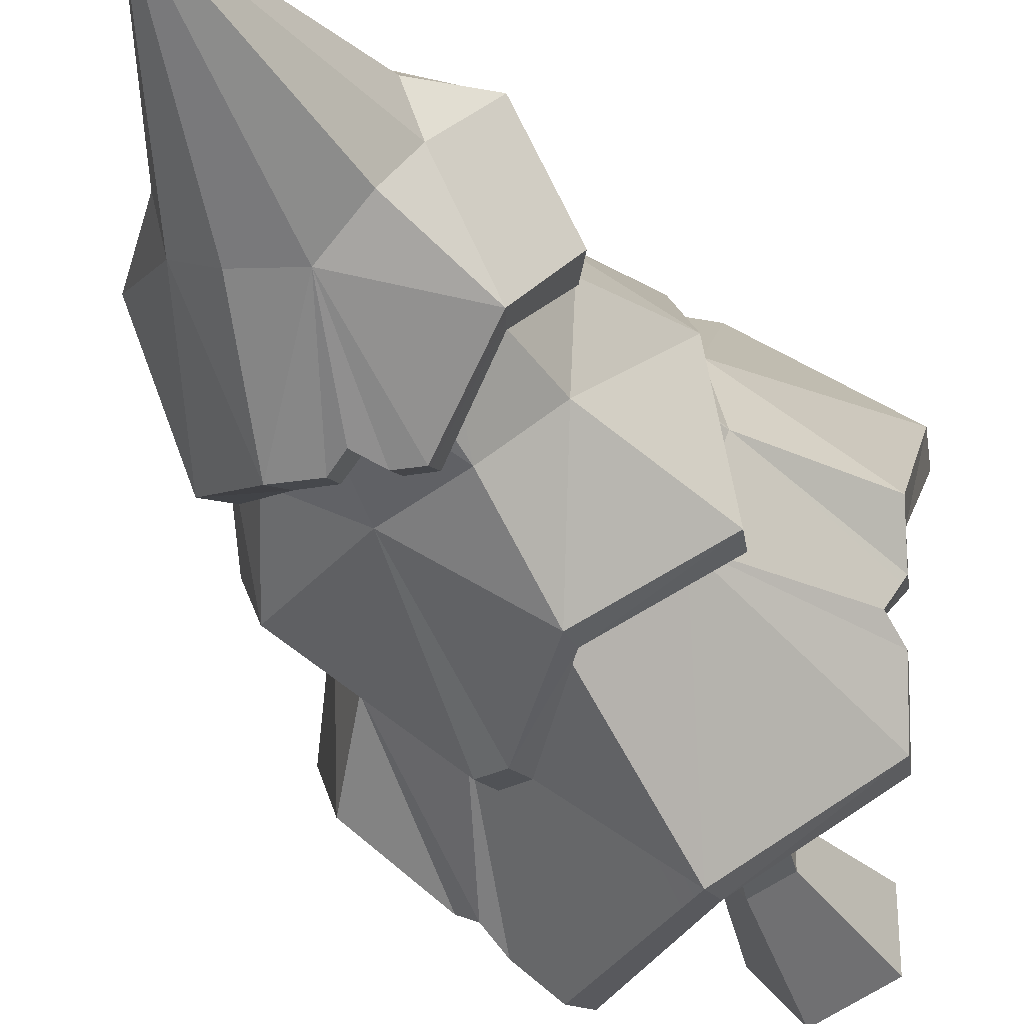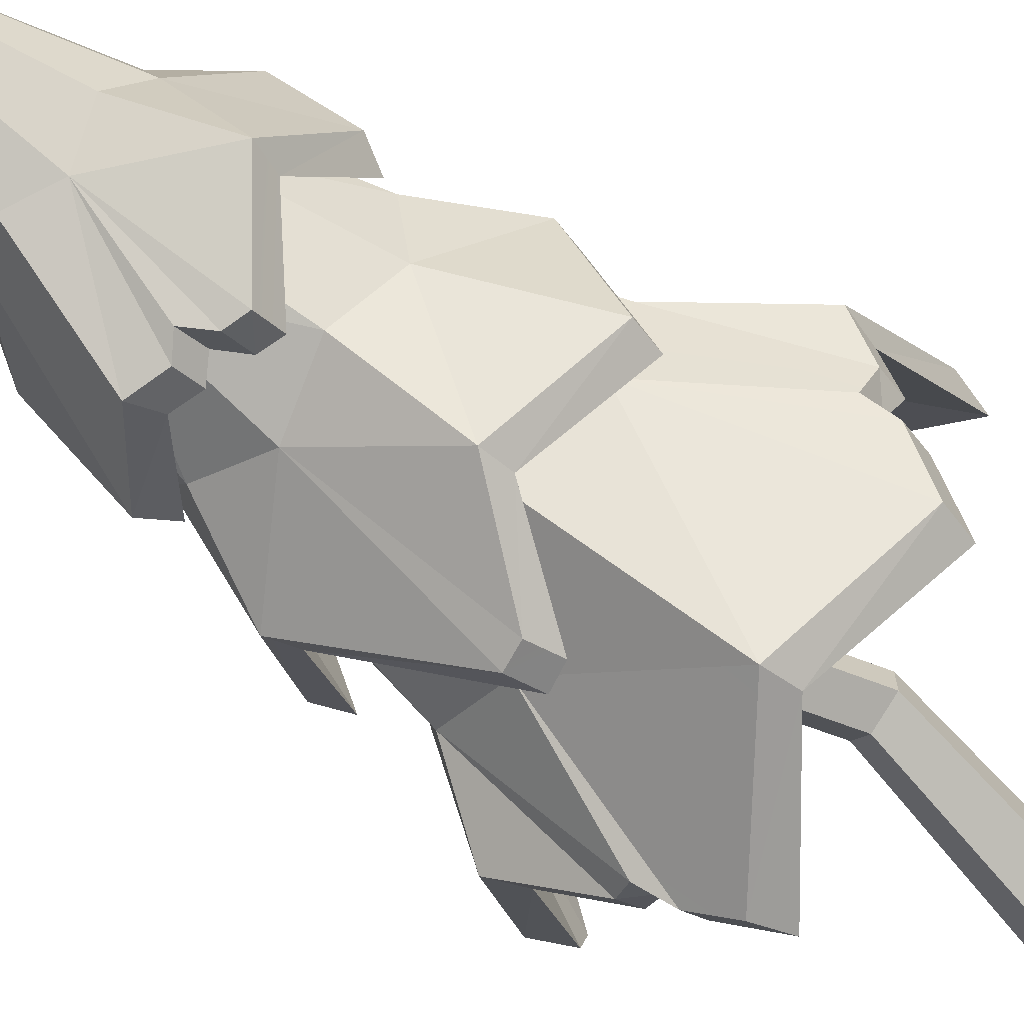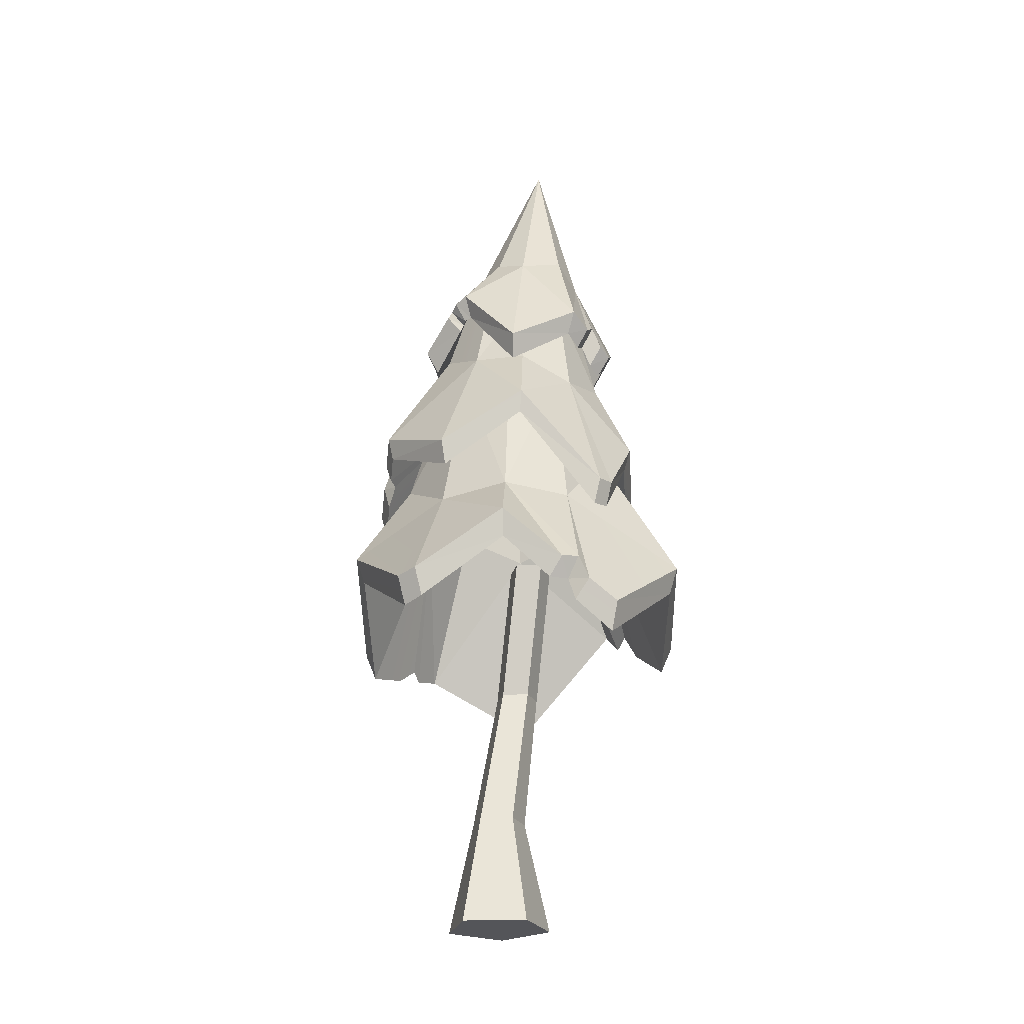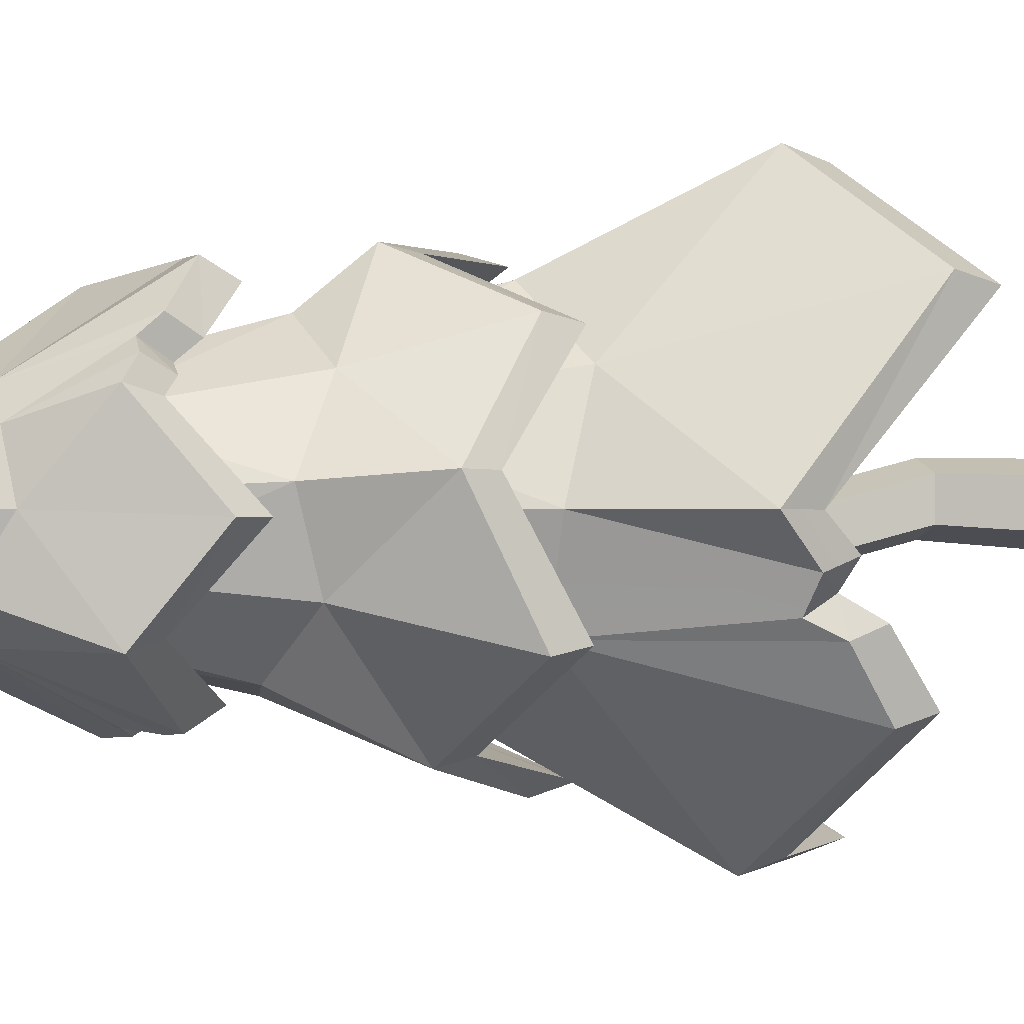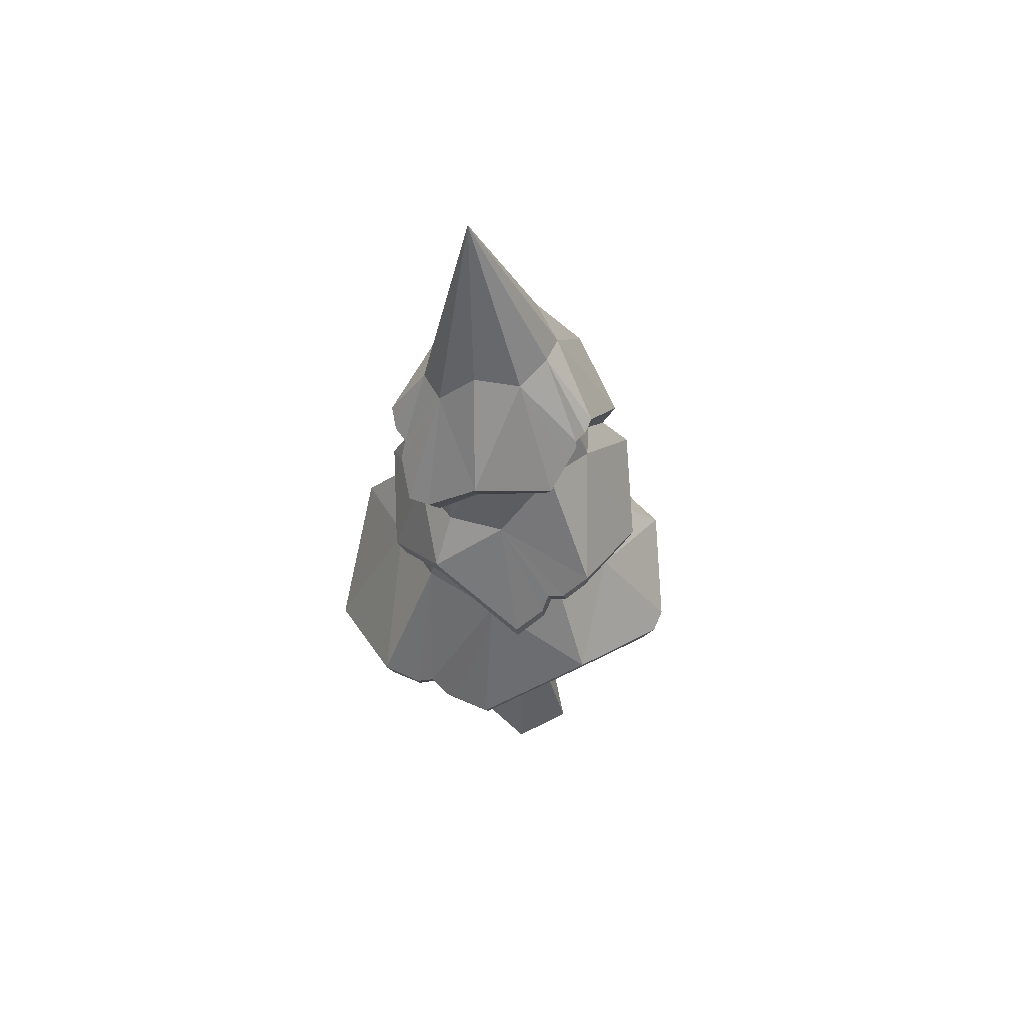
<metadata>
{"format":"obj","ext":"obj","renderer":"f3d","projection":"perspective","resolution":1024,"background":"white","views":[{"elev":-36.3,"azim":-153.9,"up":"+Z"},{"elev":-70.5,"azim":-124.4,"up":"+Z"},{"elev":-24.8,"azim":130.0,"up":"+Y"},{"elev":0.1,"azim":-107.1,"up":"+Z"},{"elev":59.3,"azim":25.6,"up":"+Y"}]}
</metadata>
<code>
o SM_Env_TreePine_01
v 54.15 369.4 103.9
v 23.01 455.9 67.99
v -18.64 422.8 103.1
v -18.54 456.6 75.51
v 69.49 386.2 86.94
v 70.71 399.6 78.81
v 48.3 501.2 31.68
v 95.87 415.2 57.79
v 81.78 399.7 73.36
v 106.8 387.9 -13.5
v 61.67 482.9 -12.03
v 73.2 428 -71.53
v 45.42 480.9 -50
v 20.95 353.6 -111.9
v 7.026 463.2 -70.81
v 5.578 355.2 -112.1
v -42.4 407.8 -96.86
v -38.38 473.4 -64.52
v -103.7 380.7 -52.61
v -69.37 457.3 -33.16
v -103.3 414.5 16.07
v -78.23 470.4 11.4
v -72.73 374.5 75.08
v -56.84 449.3 53.47
v -58.15 546.5 -23.89
v -35.06 548.2 -45.87
v -3.642 550.8 -50.8
v 24.24 553.2 -35.67
v 38.63 554.4 -6.86
v 33 553.9 24.61
v 10.4 552.3 46.83
v -21.19 549.9 51.06
v -49.42 547.6 36.56
v -63.17 546.3 7.708
v -16.14 451.5 64.15
v 18.95 450.5 57.28
v -17.47 404.9 98.95
v 52.56 348.8 98.66
v 38.18 496.3 25.88
v 92.62 397.1 55.66
v 68.61 368.1 81.44
v 71.12 383.6 72.11
v 81.98 384.2 67.09
v 50.37 477.5 -10.22
v 100.7 368.4 -12.35
v 70.16 410.8 -67.59
v 37.48 475.6 -41.69
v 5.477 458.6 -59.12
v 20.49 333.4 -105.5
v 4.986 335.6 -105.9
v -39.96 389.8 -92.31
v -32.86 469.4 -53.85
v -58.69 453.6 -27.46
v -97.49 362.1 -48.97
v -98.27 397.7 15.53
v -66.24 466.8 9.662
v -48.35 445.1 45.07
v -67.7 355.3 70.77
v -29.8 545.5 -35.63
v -47.5 544.1 -18.38
v -5.373 547.4 -39.16
v 16.45 549.3 -27.62
v 27.32 550.4 -5.404
v 23.11 550.2 18.99
v 5.408 548.9 36.25
v -19.02 546.9 39.78
v -40.84 545 28.23
v -51.72 544 6.019
v 41.39 231.4 -141.7
v 29.41 343.5 -84.04
v 56.9 249.6 -126.6
v 60.57 269.2 -119.1
v 73.7 348.5 -54.5
v 72.22 267.5 -111.7
v 105.6 306.6 -79.08
v -43.25 285.8 -140.4
v -28.42 397.5 -76.52
v -116.5 250.8 -80.45
v -77.85 373.8 -47.4
v -126.5 273 -47.41
v -124.4 290.6 -38.7
v -96.57 373.3 1.27
v -133.3 285.9 -22.01
v -141.2 305.7 1.286
v -126.9 231.4 90.14
v -79 355.5 55.24
v -54.34 272.1 141.7
v -33.08 372.8 88.62
v 37.92 250.9 132.8
v 23.69 355.6 88.66
v 1.468 259.2 136.3
v -13.02 270.6 134.3
v -24.92 265.3 138.9
v 105.9 305.9 81.06
v 70.06 372.3 55.04
v 141.2 257.8 -1.079
v 89.3 343.6 -0.1766
v 140.7 261.3 -18.49
v 15.44 465 62.56
v -24.42 465 62.16
v -56.9 465 39.07
v -68.85 465 1.162
v -56.67 464.8 -37.13
v -24.25 464.5 -60.41
v 15.41 464.6 -60.55
v 47.49 464.8 -36.82
v 60.16 464.9 0.8588
v 47.47 464.9 38.72
v 38.24 209 -133.6
v 58.75 234.4 -114.1
v 24.9 338.5 -72.64
v 60.66 252.4 -108.5
v 63.84 343.3 -47.35
v 73.42 252.6 -100.1
v 99.98 285.5 -74.92
v -41.63 265 -133.6
v -24.79 393.5 -64.43
v -67.72 369.4 -40.15
v -109.1 229.4 -74.92
v -120.1 254.4 -41.09
v -119 274.5 -29.69
v -84.2 368.6 1.146
v -127.3 268.5 -15.83
v -133.8 285.5 1.037
v -69.01 351 47.86
v -119.6 209.3 84.82
v -51.93 251.2 134.8
v -29.18 368.2 76.8
v 35.37 229.4 123.9
v -0.6348 238.4 128.4
v 20.06 351 76.8
v -16.18 250.3 126.9
v -27.99 245.2 131.8
v 99.98 285.5 76.99
v 59.97 367.7 47.83
v 76.99 338.8 0.2294
v 132.2 235.9 -0.8554
v 132 240 -18.25
v -20.72 461.7 50.77
v 11.6 461.7 50.77
v -46.87 461.7 31.78
v -56.86 461.7 1.037
v -46.87 461.7 -29.7
v -20.72 461.7 -48.7
v 11.6 461.7 -48.7
v 37.75 461.7 -29.7
v 47.73 461.7 1.037
v 37.75 461.7 31.78
v -43.52 498.3 95.56
v -38.69 575.8 46.85
v -60.76 515 73.71
v -61.75 526 64.38
v -59.29 575.2 32.12
v -72.98 526.8 58.23
v -81.89 535.4 46.95
v -13.39 604.9 38.01
v 9.435 532.3 85.54
v -26.64 499.9 95.19
v 57.79 514.1 50.31
v 17.03 593.8 21.54
v 64.19 536.3 19.83
v 62.67 541.4 16.52
v 25.78 597.8 -6.75
v 66.71 544.8 8.624
v 66.79 548.7 -2.552
v 65.98 491.4 -56.43
v 23.24 589.1 -32.38
v 19.57 522.3 -86.57
v -3.824 596.3 -51.74
v -34.98 501.9 -82.45
v -30.49 581.4 -49.5
v -22.13 506.7 -83.42
v -13.36 521.7 -80.97
v -1.393 514.5 -84.98
v -80.86 533.8 -50.84
v -58.4 588.7 -30.4
v -94.86 496.3 -1.575
v -67.65 570.6 1.291
v -36 727.3 -3.216
v -38.99 480.8 85.98
v -56.57 499.4 64.15
v -33.95 570.6 37.07
v -57.59 510.9 54.91
v -54.48 570.9 23.48
v -68.03 511.5 49.9
v -74.26 518.1 42.17
v -11.65 605.9 32.68
v 8.327 514.7 77.21
v -22.33 484.2 86.08
v 12.62 594.2 20.3
v 50.25 495.9 43.95
v 57.74 522.4 10.83
v 56.25 527.9 8.588
v 21.58 594.5 -1.346
v 59.75 529.6 4.037
v 58.89 530.4 -2.269
v 15.14 583 -25.93
v 58.29 473.3 -50.02
v 17.24 504.9 -78.03
v -6.691 590.6 -41.52
v -31.43 485.1 -72.17
v -18.84 490.2 -73.69
v -31.27 577.4 -41.71
v -10.55 505.3 -71.63
v 1.677 498.6 -76.16
v -73.15 517.2 -45.81
v -53.49 585 -26.79
v -60.74 567.2 -1.63
v -83.69 479.8 -1.578
v -34.41 714.1 -3.136
v 29.71 0 -39.46
v -16.74 0 -24.37
v 22.23 84.68 -19.37
v -1.945 84.68 -11.51
v -16.74 0 24.47
v -1.945 84.68 13.91
v 29.71 0 39.56
v 22.23 84.68 21.76
v 58.42 0 0.05042
v 37.17 84.68 1.198
v 16.87 0 0.05042
v 8.891 300.2 -39.16
v -10.43 300.2 -32.88
v 3.551 300.2 -22.72
v -10.43 300.2 -12.56
v 8.891 300.2 -6.285
v 20.83 300.2 -22.72
v -6.647 196.5 -11.33
v -25.97 196.5 -5.048
v -25.97 196.5 15.27
v -6.647 196.5 21.55
v 5.294 196.5 5.11
f 1 2 3
f 3 2 4
f 1 5 2
f 5 6 2
f 7 2 8
f 8 2 9
f 6 9 2
f 10 11 8
f 8 11 7
f 10 12 11
f 11 12 13
f 14 15 12
f 12 15 13
f 14 16 15
f 16 17 15
f 17 18 15
f 19 20 17
f 17 20 18
f 19 21 20
f 20 21 22
f 23 24 21
f 21 24 22
f 23 3 24
f 24 3 4
f 20 25 18
f 18 25 26
f 15 18 27
f 27 18 26
f 15 27 13
f 13 27 28
f 13 28 11
f 11 28 29
f 11 29 7
f 7 29 30
f 2 7 31
f 31 7 30
f 2 31 4
f 4 31 32
f 24 4 33
f 33 4 32
f 24 33 22
f 22 33 34
f 20 22 25
f 25 22 34
f 35 36 37
f 37 36 38
f 39 40 36
f 38 36 41
f 41 36 42
f 40 43 36
f 36 43 42
f 39 44 40
f 40 44 45
f 45 44 46
f 46 44 47
f 47 48 46
f 46 48 49
f 49 48 50
f 50 48 51
f 48 52 51
f 52 53 51
f 51 53 54
f 54 53 55
f 55 53 56
f 56 57 55
f 55 57 58
f 58 57 37
f 37 57 35
f 59 60 52
f 52 60 53
f 48 61 52
f 52 61 59
f 62 61 47
f 47 61 48
f 63 62 44
f 44 62 47
f 64 63 39
f 39 63 44
f 36 65 39
f 39 65 64
f 66 65 35
f 35 65 36
f 57 67 35
f 35 67 66
f 68 67 56
f 56 67 57
f 53 60 56
f 56 60 68
f 38 1 37
f 37 1 3
f 43 40 9
f 9 40 8
f 45 10 40
f 40 10 8
f 45 46 10
f 10 46 12
f 49 14 46
f 46 14 12
f 50 51 16
f 16 51 17
f 54 19 51
f 51 19 17
f 54 55 19
f 19 55 21
f 58 23 55
f 55 23 21
f 58 37 23
f 23 37 3
f 59 26 60
f 60 26 25
f 59 61 26
f 26 61 27
f 62 28 61
f 61 28 27
f 62 63 28
f 28 63 29
f 63 64 29
f 29 64 30
f 64 65 30
f 30 65 31
f 66 32 65
f 65 32 31
f 66 67 32
f 32 67 33
f 68 34 67
f 67 34 33
f 68 60 34
f 34 60 25
f 38 41 1
f 1 41 5
f 6 42 9
f 9 42 43
f 41 42 5
f 5 42 6
f 49 50 14
f 14 50 16
f 69 70 71
f 71 70 72
f 70 73 72
f 72 73 74
f 75 74 73
f 69 76 70
f 70 76 77
f 78 79 76
f 76 79 77
f 78 80 79
f 80 81 79
f 79 81 82
f 81 83 82
f 83 84 82
f 85 86 84
f 84 86 82
f 85 87 86
f 86 87 88
f 89 90 91
f 91 90 92
f 90 88 92
f 87 93 88
f 93 92 88
f 89 94 90
f 90 94 95
f 96 97 94
f 94 97 95
f 96 98 97
f 98 75 97
f 75 73 97
f 90 99 88
f 88 99 100
f 86 88 101
f 101 88 100
f 86 101 82
f 82 101 102
f 82 102 79
f 79 102 103
f 79 103 77
f 77 103 104
f 70 77 105
f 105 77 104
f 70 105 73
f 73 105 106
f 97 73 107
f 107 73 106
f 97 107 95
f 95 107 108
f 90 95 99
f 99 95 108
f 109 110 111
f 110 112 111
f 111 112 113
f 112 114 113
f 115 113 114
f 109 111 116
f 116 111 117
f 117 118 116
f 116 118 119
f 119 118 120
f 120 118 121
f 118 122 121
f 121 122 123
f 122 124 123
f 122 125 124
f 124 125 126
f 126 125 127
f 127 125 128
f 129 130 131
f 130 132 131
f 128 131 127
f 127 131 133
f 131 132 133
f 129 131 134
f 134 131 135
f 135 136 134
f 134 136 137
f 137 136 138
f 138 136 115
f 136 113 115
f 139 140 128
f 128 140 131
f 125 141 128
f 128 141 139
f 142 141 122
f 122 141 125
f 143 142 118
f 118 142 122
f 144 143 117
f 117 143 118
f 111 145 117
f 117 145 144
f 146 145 113
f 113 145 111
f 136 147 113
f 113 147 146
f 148 147 135
f 135 147 136
f 131 140 135
f 135 140 148
f 71 110 69
f 69 110 109
f 109 116 69
f 69 116 76
f 119 78 116
f 116 78 76
f 123 124 83
f 83 124 84
f 126 85 124
f 124 85 84
f 126 127 85
f 85 127 87
f 91 130 89
f 89 130 129
f 129 134 89
f 89 134 94
f 137 96 134
f 134 96 94
f 138 115 98
f 98 115 75
f 139 100 140
f 140 100 99
f 139 141 100
f 100 141 101
f 142 102 141
f 141 102 101
f 142 143 102
f 102 143 103
f 143 144 103
f 103 144 104
f 144 145 104
f 104 145 105
f 146 106 145
f 145 106 105
f 146 147 106
f 106 147 107
f 148 108 147
f 147 108 107
f 148 140 108
f 108 140 99
f 133 93 127
f 127 93 87
f 92 132 91
f 91 132 130
f 133 132 93
f 93 132 92
f 119 120 78
f 78 120 80
f 81 121 83
f 83 121 123
f 120 121 80
f 80 121 81
f 114 74 115
f 115 74 75
f 114 112 74
f 74 112 72
f 72 112 71
f 71 112 110
f 137 138 96
f 96 138 98
f 149 150 151
f 151 150 152
f 150 153 152
f 152 153 154
f 155 154 153
f 156 150 157
f 149 158 150
f 158 157 150
f 159 160 157
f 157 160 156
f 159 161 160
f 161 162 160
f 160 162 163
f 162 164 163
f 164 165 163
f 166 167 165
f 165 167 163
f 166 168 167
f 167 168 169
f 170 171 172
f 172 171 173
f 169 168 171
f 168 174 171
f 174 173 171
f 170 175 171
f 171 175 176
f 177 178 175
f 175 178 176
f 177 155 178
f 178 155 153
f 169 171 179
f 167 169 179
f 163 167 179
f 160 163 179
f 156 160 179
f 150 156 179
f 153 150 179
f 178 153 179
f 176 178 179
f 171 176 179
f 180 181 182
f 181 183 182
f 182 183 184
f 183 185 184
f 186 184 185
f 187 188 182
f 180 182 189
f 182 188 189
f 187 190 188
f 188 190 191
f 191 190 192
f 192 190 193
f 190 194 193
f 193 194 195
f 194 196 195
f 194 197 196
f 196 197 198
f 198 197 199
f 199 197 200
f 201 202 203
f 202 204 203
f 200 203 199
f 199 203 205
f 203 204 205
f 201 203 206
f 206 203 207
f 207 208 206
f 206 208 209
f 209 208 186
f 186 208 184
f 200 210 203
f 197 210 200
f 194 210 197
f 190 210 194
f 187 210 190
f 182 210 187
f 184 210 182
f 208 210 184
f 207 210 208
f 203 210 207
f 151 181 149
f 149 181 180
f 189 188 158
f 158 188 157
f 191 159 188
f 188 159 157
f 195 196 164
f 164 196 165
f 198 166 196
f 196 166 165
f 198 199 166
f 166 199 168
f 172 202 170
f 170 202 201
f 201 206 170
f 170 206 175
f 209 177 206
f 206 177 175
f 209 186 177
f 177 186 155
f 189 158 180
f 180 158 149
f 191 192 159
f 159 192 161
f 192 193 161
f 161 193 162
f 193 195 162
f 162 195 164
f 205 174 199
f 199 174 168
f 205 204 174
f 174 204 173
f 173 204 172
f 172 204 202
f 154 185 152
f 152 185 183
f 152 183 151
f 151 183 181
f 185 154 186
f 186 154 155
f 211 212 213
f 213 212 214
f 212 215 214
f 214 215 216
f 217 218 215
f 215 218 216
f 219 220 217
f 217 220 218
f 211 213 219
f 219 213 220
f 212 211 221
f 215 212 221
f 217 215 221
f 219 217 221
f 211 219 221
f 222 223 224
f 223 225 224
f 225 226 224
f 226 227 224
f 227 222 224
f 213 214 228
f 228 214 229
f 214 216 229
f 229 216 230
f 218 231 216
f 216 231 230
f 220 232 218
f 218 232 231
f 220 213 232
f 232 213 228
f 229 223 228
f 228 223 222
f 230 225 229
f 229 225 223
f 230 231 225
f 225 231 226
f 231 232 226
f 226 232 227
f 232 228 227
f 227 228 222

</code>
